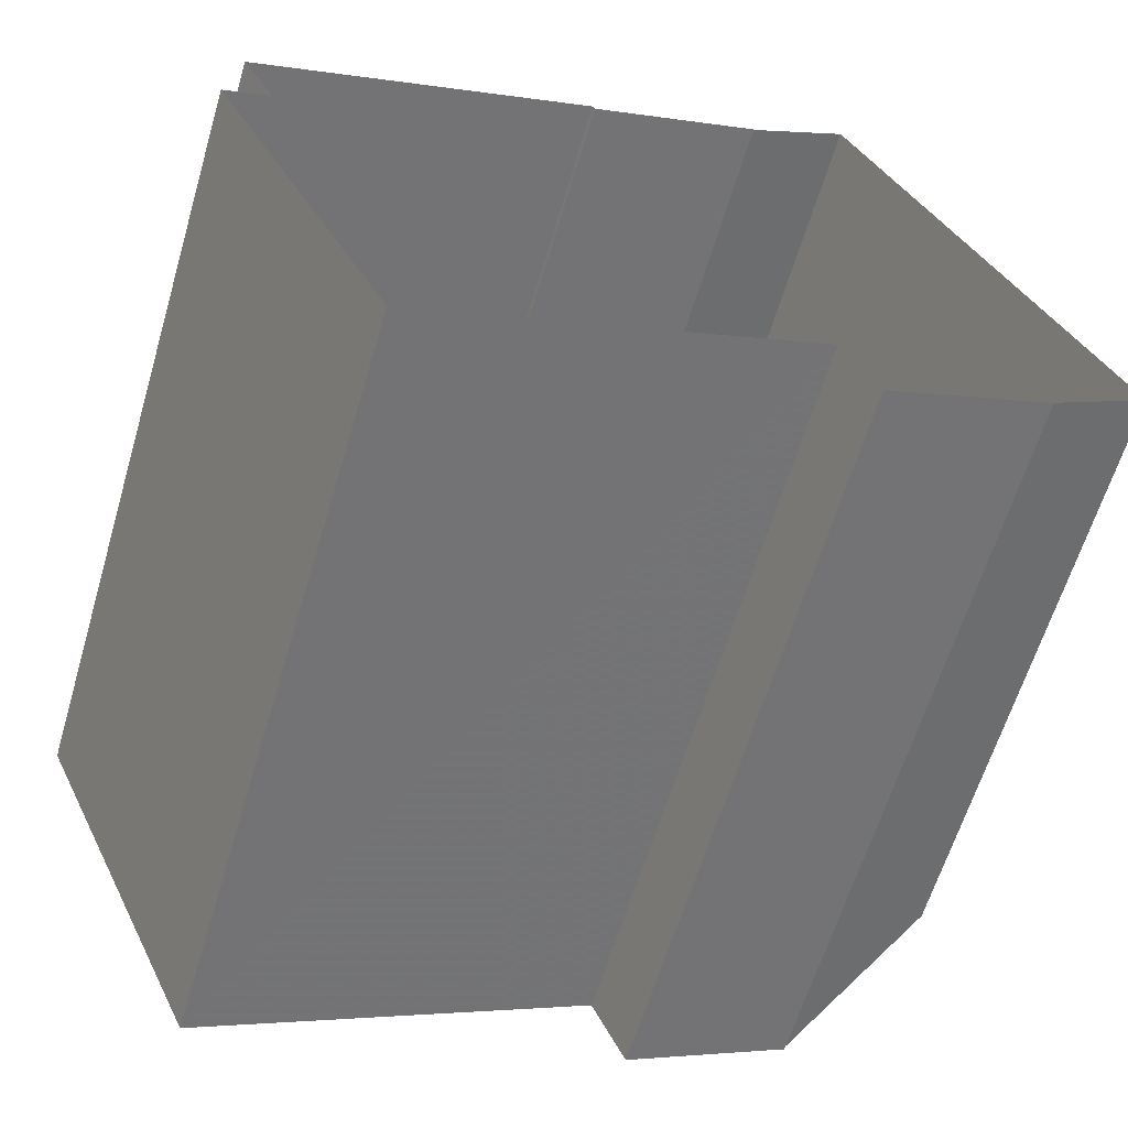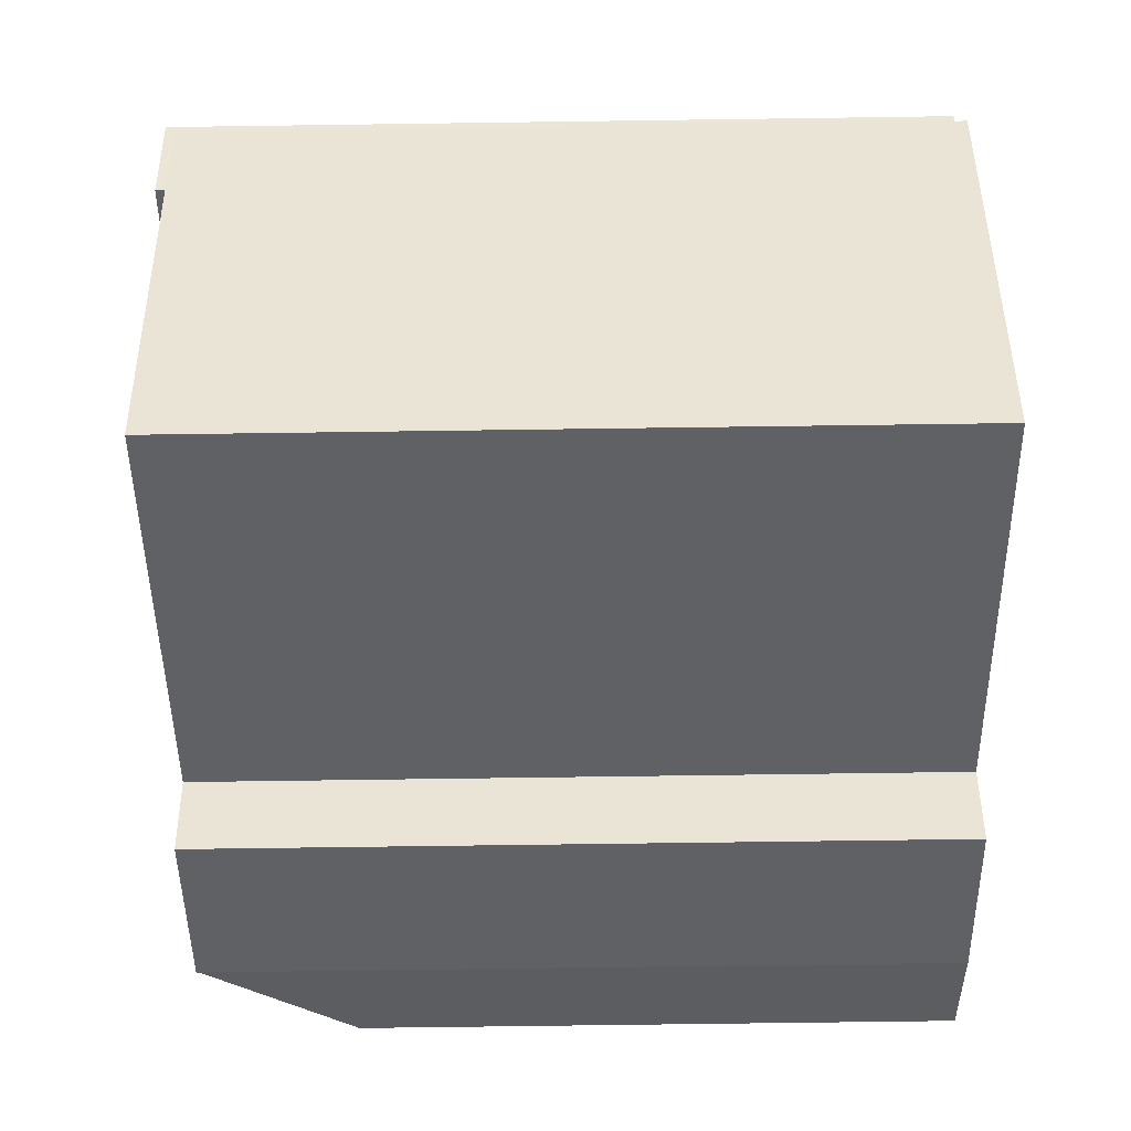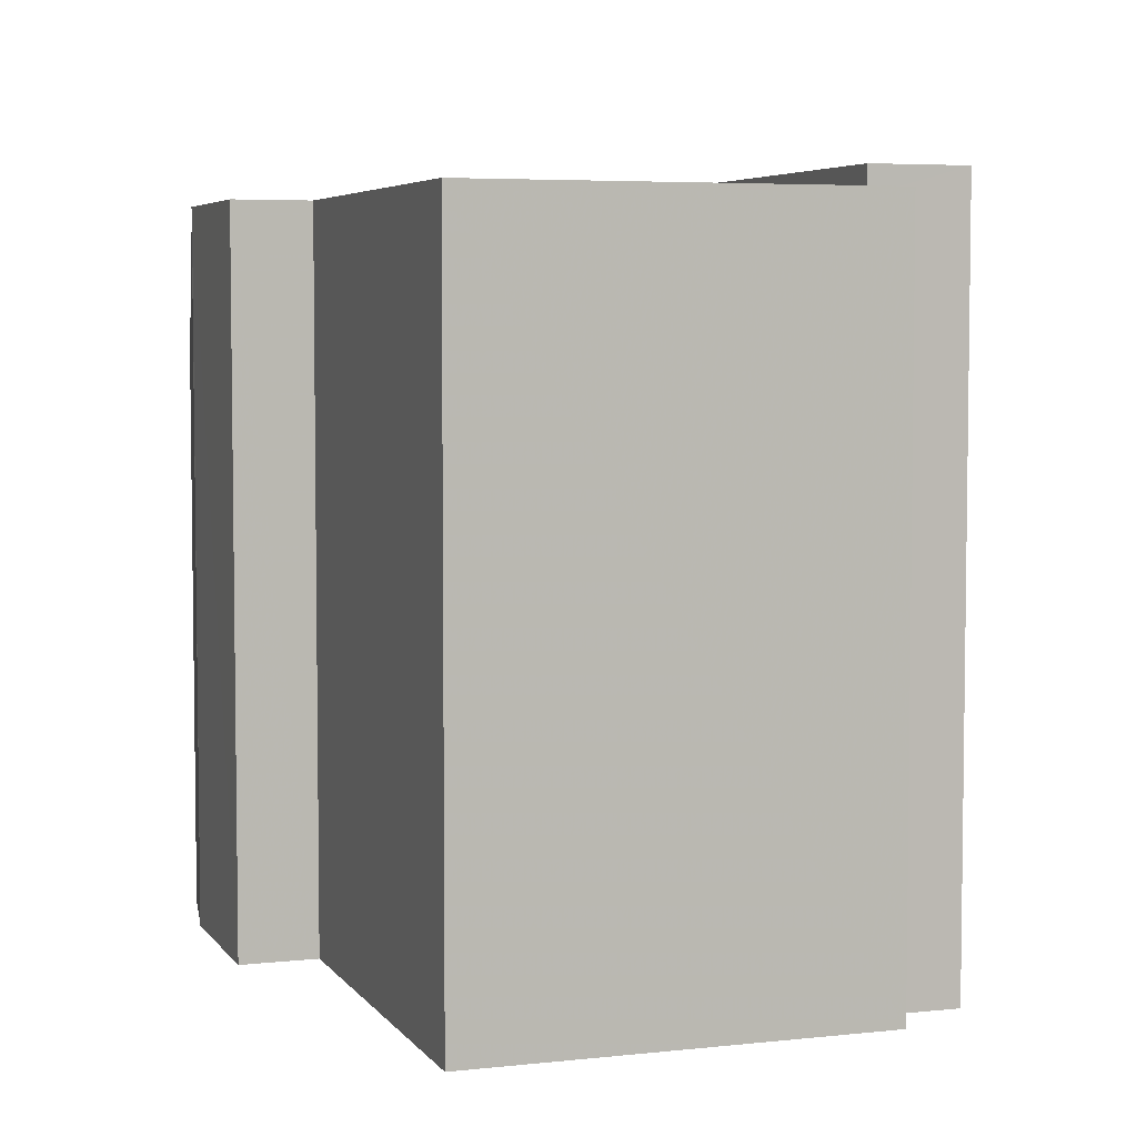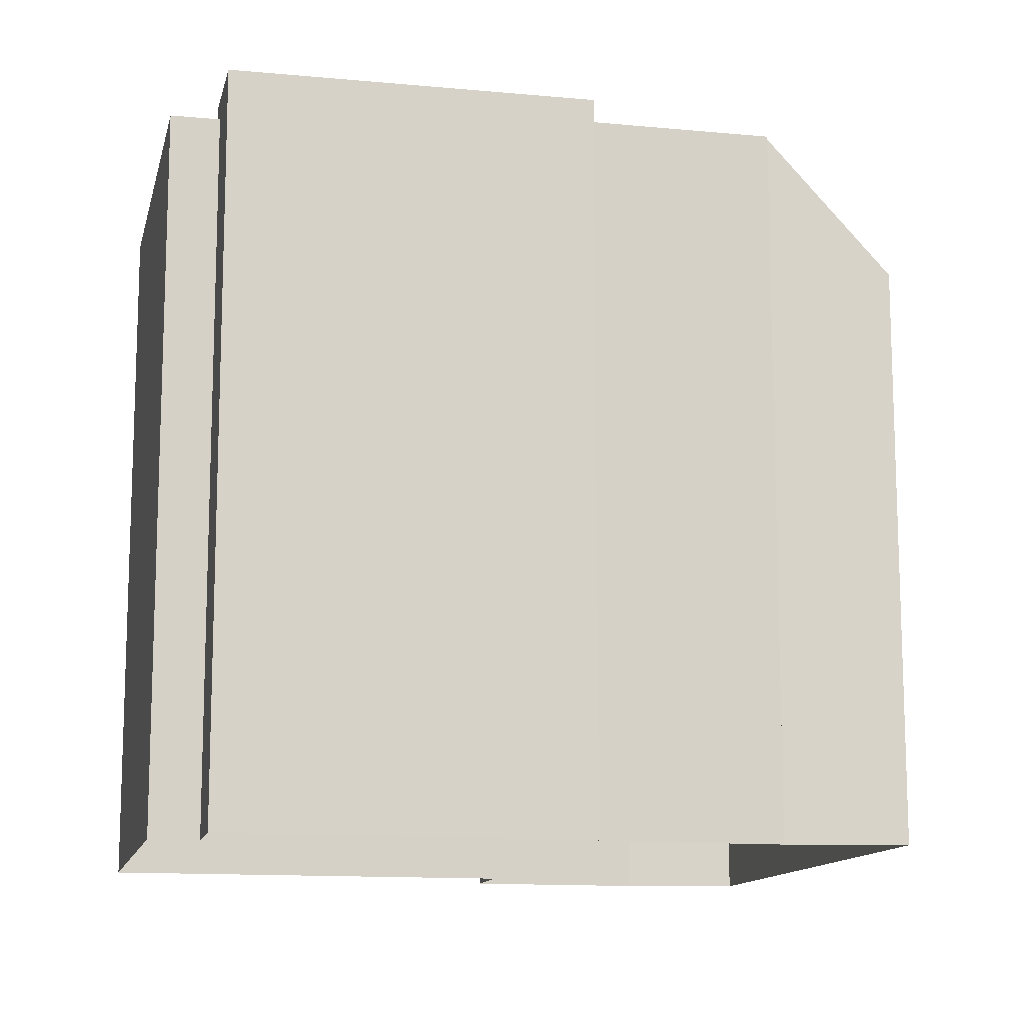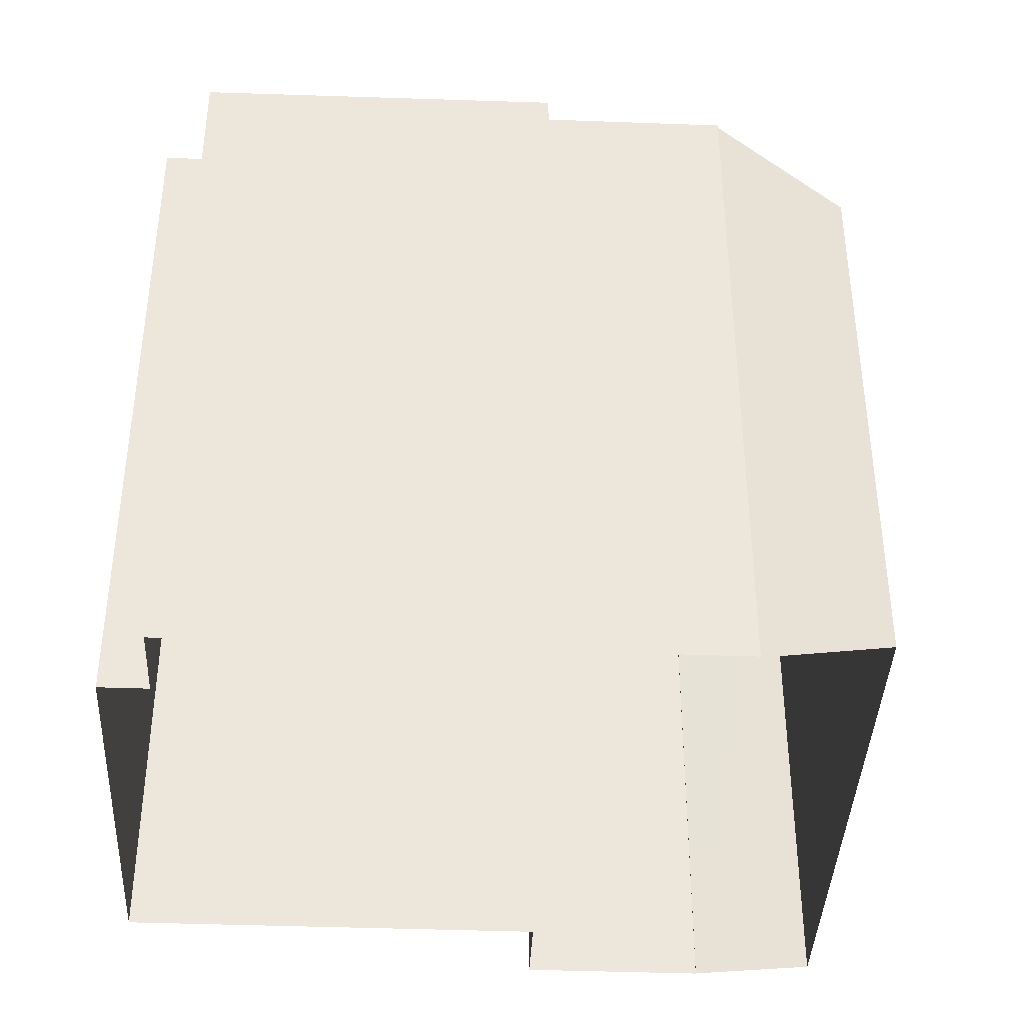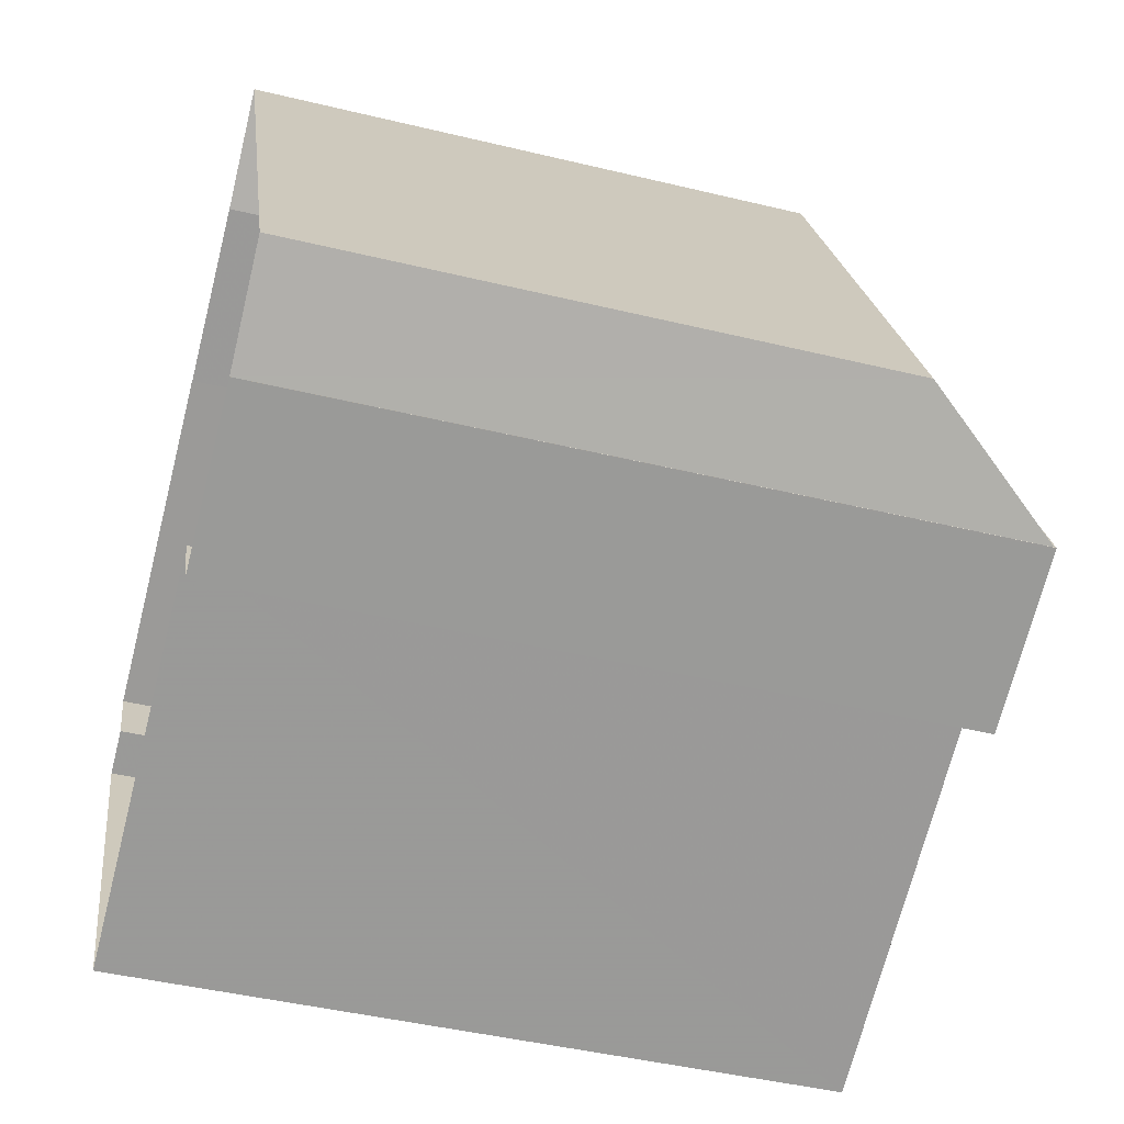
<metadata>
{"format":"obj","ext":"obj","renderer":"f3d","projection":"perspective","resolution":1024,"background":"white","views":[{"elev":-62.0,"azim":163.5,"up":"+Y"},{"elev":-70.4,"azim":90.8,"up":"+Y"},{"elev":5.1,"azim":46.1,"up":"+Z"},{"elev":-12.7,"azim":142.7,"up":"+Z"},{"elev":-40.2,"azim":152.6,"up":"+Z"},{"elev":-44.8,"azim":-105.7,"up":"+Y"}]}
</metadata>
<code>
v -1.25e+04 -3.36e+04 34.81
v -1.25e+04 -3.36e+04 34.81
v -1.25e+04 -3.36e+04 34.81
v -1.25e+04 -3.36e+04 34.81
v -1.248e+04 -3.359e+04 34.81
v -1.249e+04 -3.36e+04 34.81
v -1.248e+04 -3.36e+04 34.81
v -1.25e+04 -3.36e+04 34.81
v -1.25e+04 -3.359e+04 34.81
v -1.25e+04 -3.359e+04 34.81
v -1.249e+04 -3.359e+04 34.81
v -1.248e+04 -3.359e+04 34.81
v -1.249e+04 -3.359e+04 34.81
v -1.25e+04 -3.359e+04 34.81
v -1.25e+04 -3.36e+04 52.07
v -1.25e+04 -3.36e+04 52.07
v -1.25e+04 -3.36e+04 52.08
v -1.25e+04 -3.359e+04 52.02
v -1.25e+04 -3.359e+04 48.57
v -1.25e+04 -3.36e+04 48.62
v -1.25e+04 -3.36e+04 52.02
v -1.25e+04 -3.36e+04 52.07
v -1.25e+04 -3.36e+04 52.07
v -1.25e+04 -3.36e+04 52.07
v -1.25e+04 -3.359e+04 52.07
v -1.249e+04 -3.359e+04 52.07
v -1.249e+04 -3.359e+04 52.07
v -1.25e+04 -3.36e+04 52.07
v -1.25e+04 -3.36e+04 52.07
v -1.248e+04 -3.36e+04 52.07
v -1.248e+04 -3.359e+04 52.07
v -1.248e+04 -3.36e+04 52.07
v -1.249e+04 -3.36e+04 52.07
v -1.248e+04 -3.359e+04 52.58
v -1.249e+04 -3.359e+04 52.58
v -1.249e+04 -3.359e+04 52.58
v -1.248e+04 -3.36e+04 52.58
f 1 2 3
f 3 4 1
f 4 5 6
f 5 7 6
f 8 9 10
f 3 8 4
f 11 12 5
f 13 12 11
f 10 14 11
f 4 11 5
f 4 8 10
f 10 11 4
f 15 16 17
f 18 19 20
f 21 18 20
f 22 23 24
f 16 22 24
f 25 22 15
f 26 25 27
f 15 24 23
f 28 23 29
f 30 31 32
f 33 30 32
f 15 22 16
f 33 32 28
f 32 27 28
f 25 15 27
f 28 15 23
f 27 15 28
f 34 35 36
f 37 34 36
f 24 15 17
f 16 24 17
f 10 9 19
f 18 10 19
f 3 20 8
f 3 21 20
f 19 9 8
f 20 19 8
f 29 1 4
f 28 29 4
f 23 2 1
f 1 29 23
f 22 2 23
f 18 14 10
f 14 18 25
f 25 18 22
f 2 21 3
f 22 21 2
f 18 21 22
f 26 11 14
f 25 26 14
f 5 30 7
f 5 31 30
f 33 6 7
f 30 33 7
f 33 4 6
f 33 28 4
f 27 36 26
f 11 26 13
f 13 26 35
f 26 36 35
f 13 34 12
f 13 35 34
f 37 31 34
f 34 31 12
f 37 32 31
f 12 31 5
f 27 37 36
f 27 32 37

</code>
